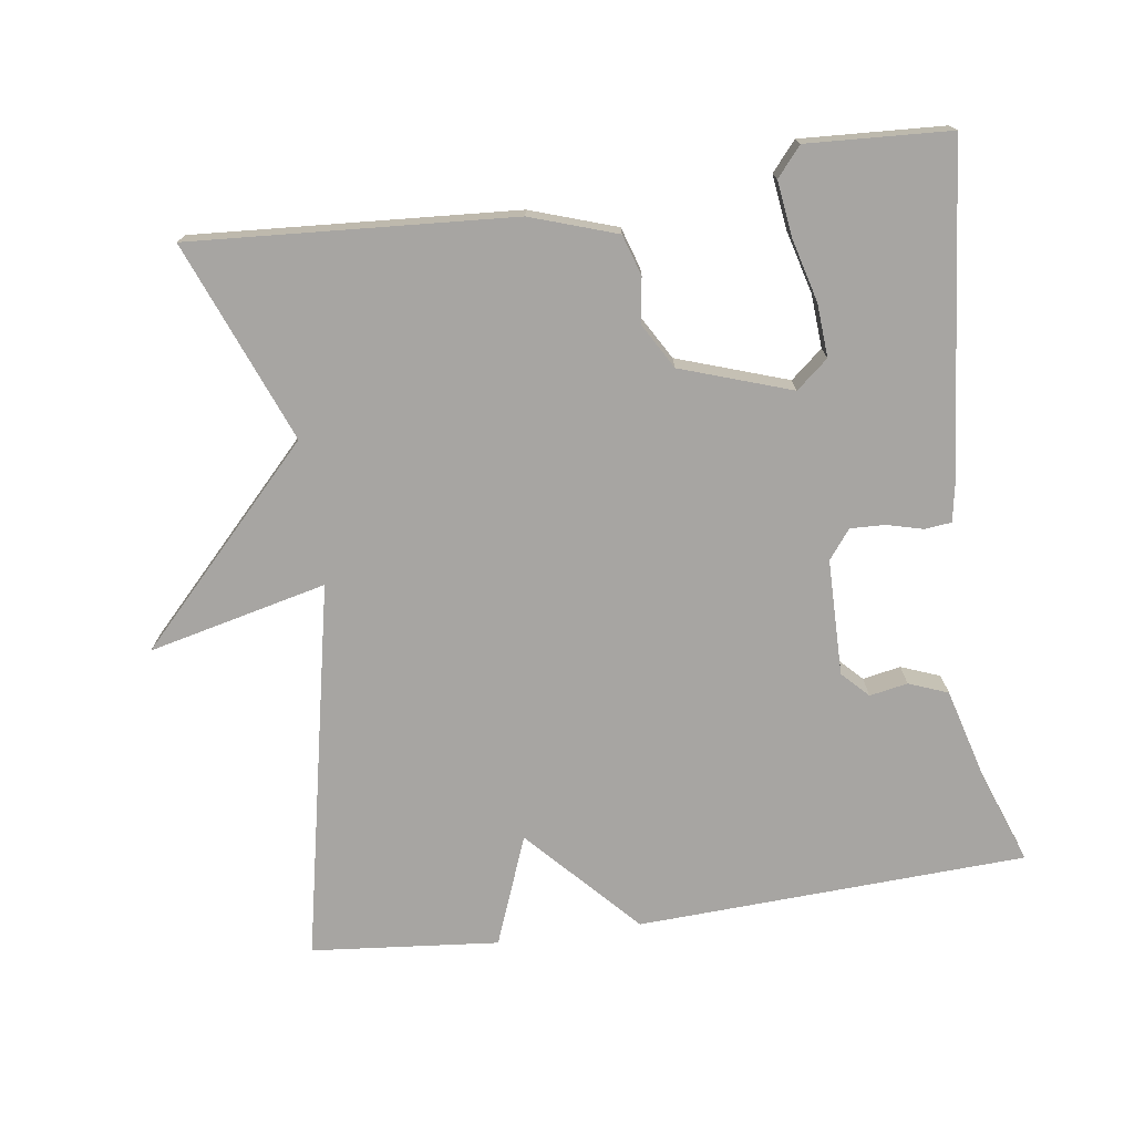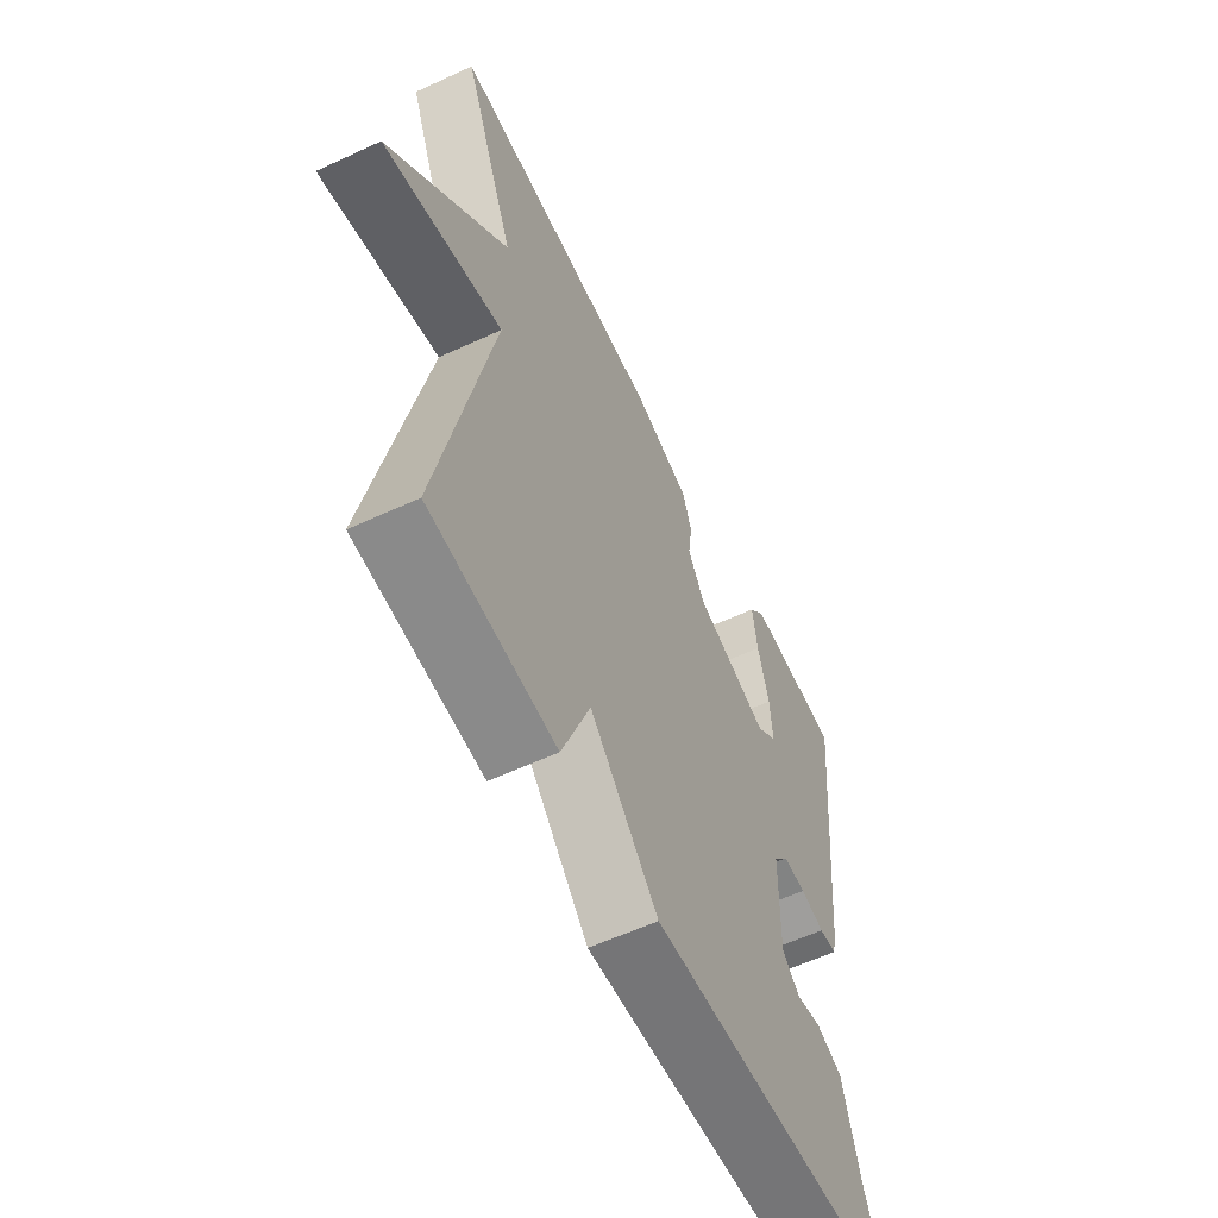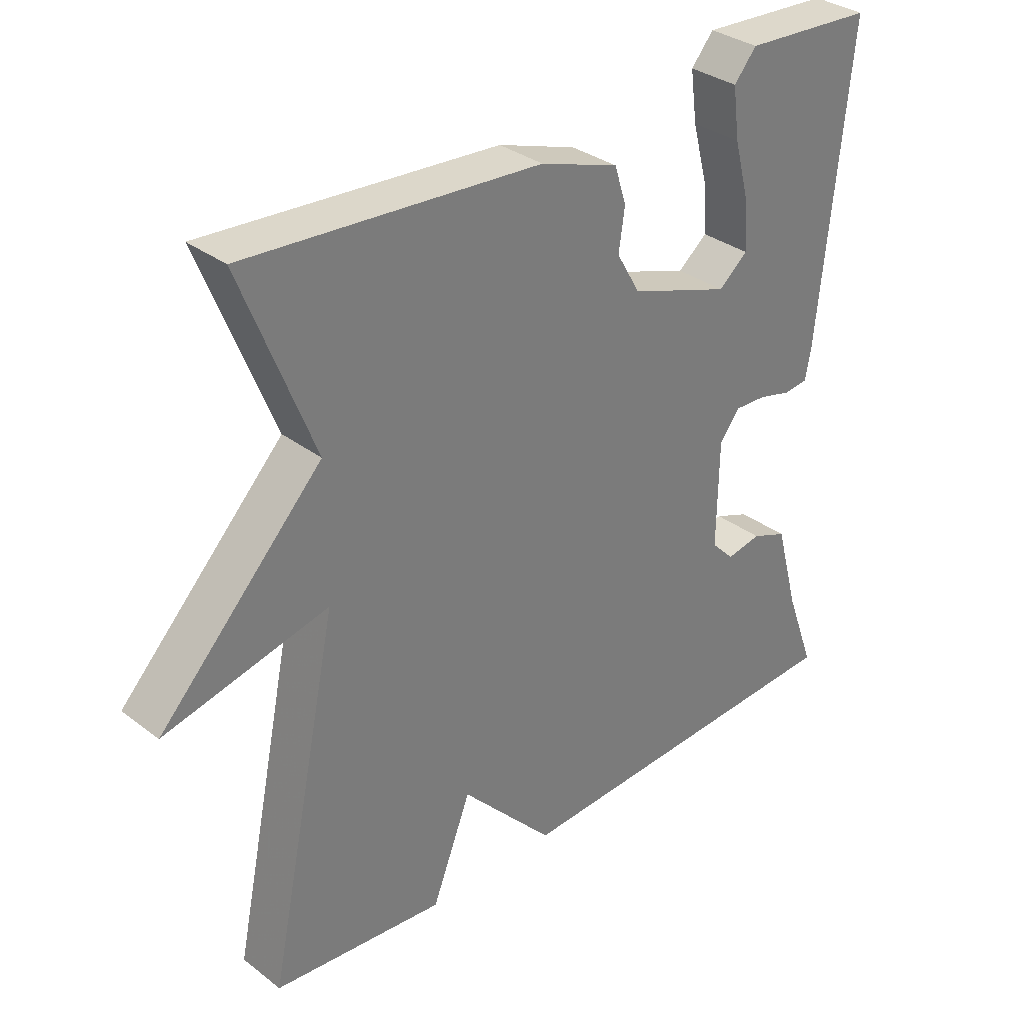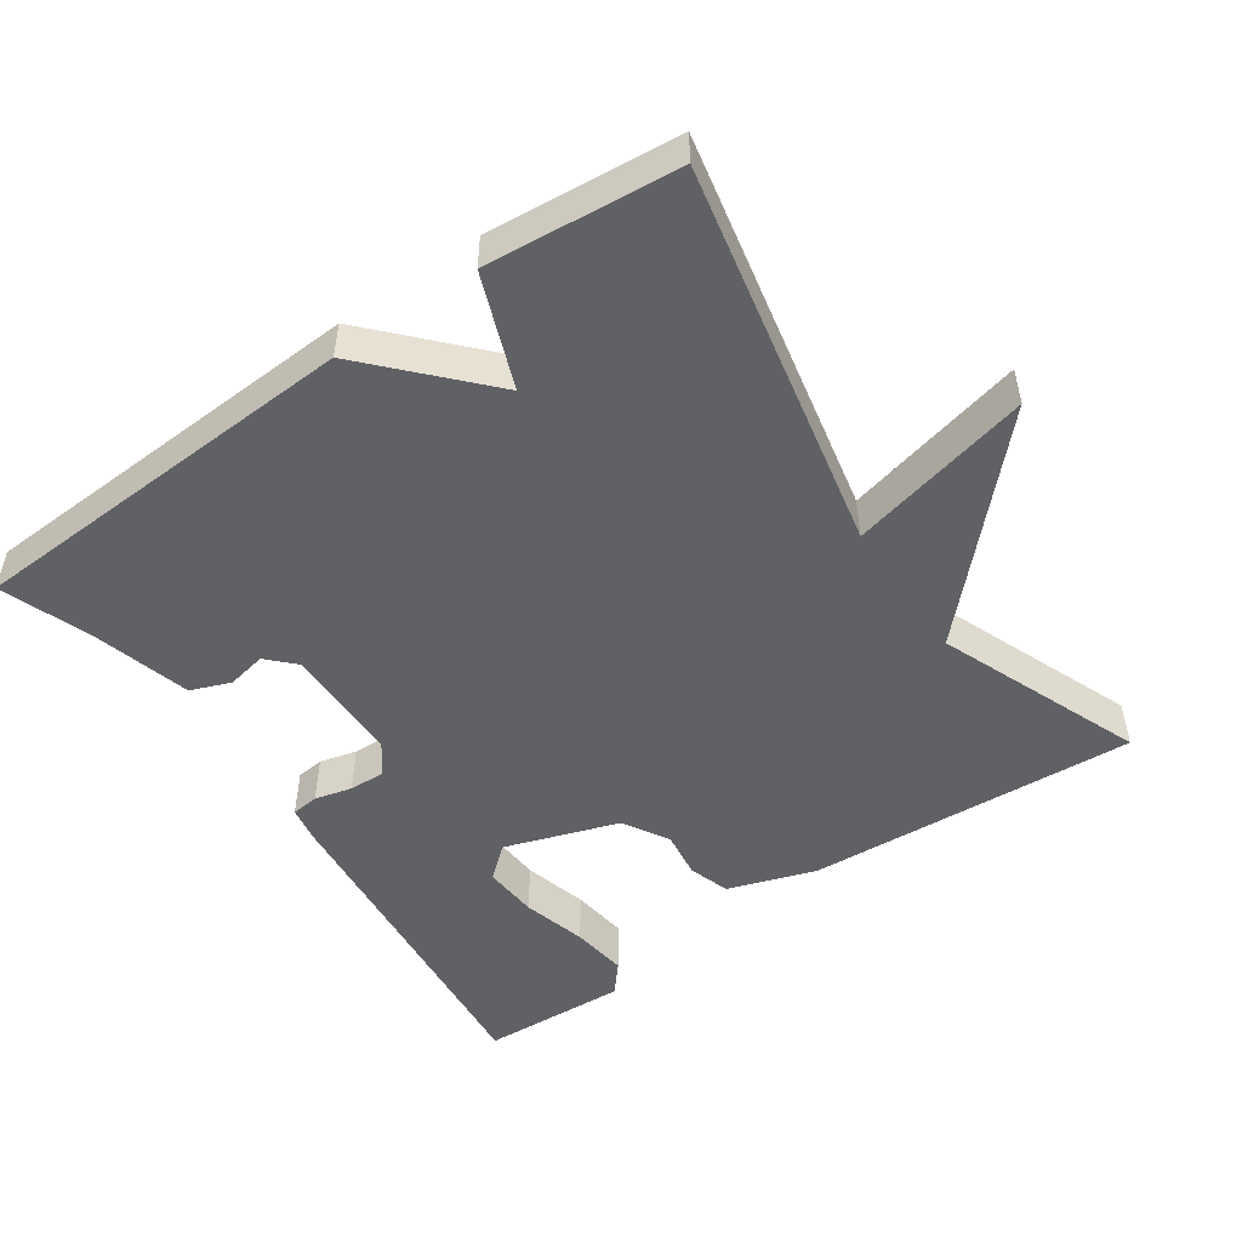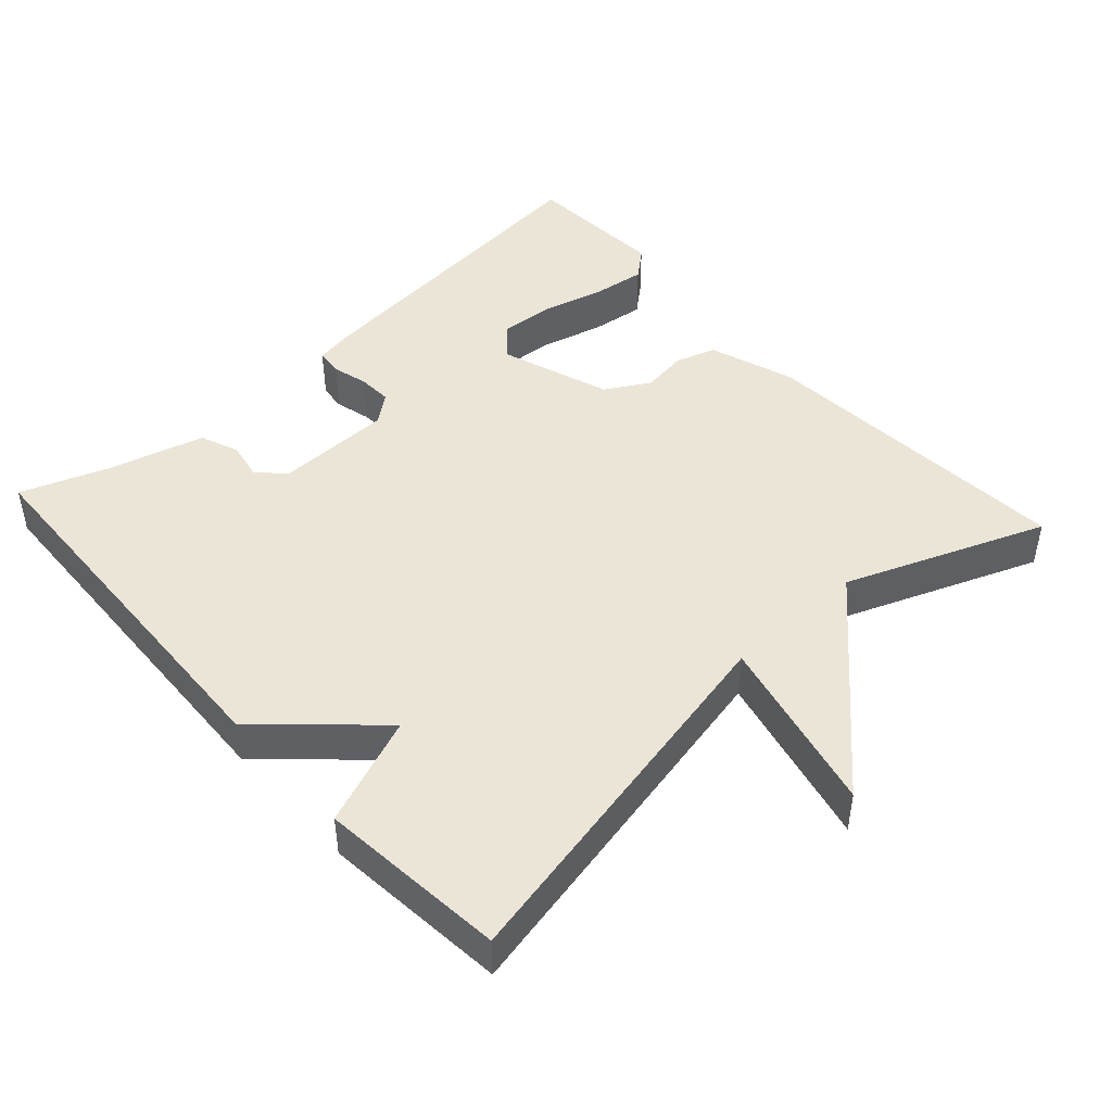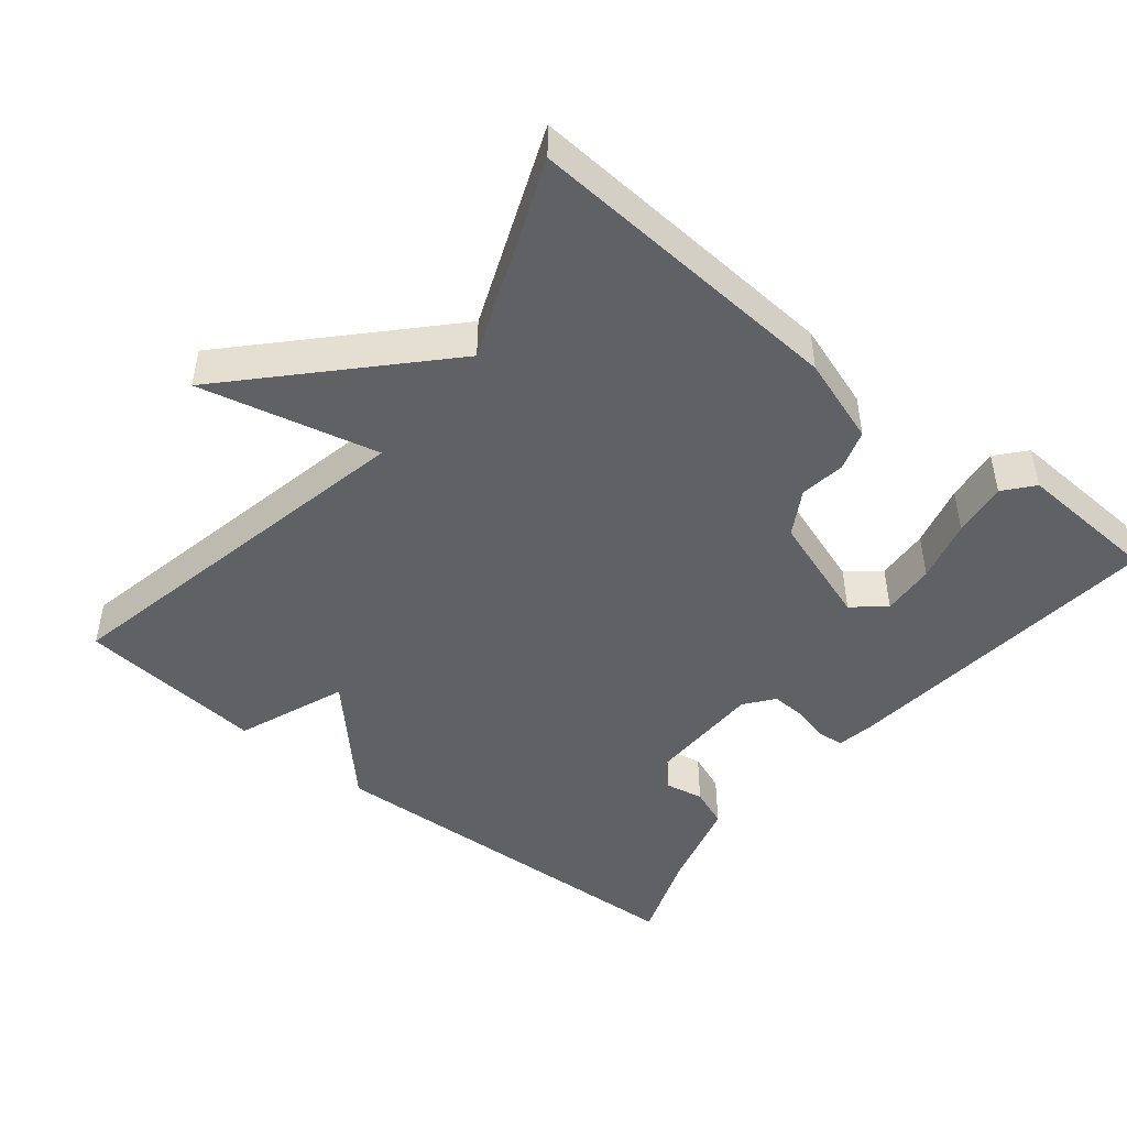
<metadata>
{"format":"obj","ext":"obj","renderer":"f3d","projection":"perspective","resolution":1024,"background":"white","views":[{"elev":-73.9,"azim":8.1,"up":"+Y"},{"elev":-58.9,"azim":-64.5,"up":"+Z"},{"elev":32.9,"azim":-43.6,"up":"+Z"},{"elev":-50.4,"azim":-145.2,"up":"+Y"},{"elev":46.0,"azim":-132.3,"up":"+Y"},{"elev":-46.8,"azim":-38.8,"up":"+Y"}]}
</metadata>
<code>
v 0.5 0.07 0.5
v 0.454 0.07 0.042
v 0.445 0.07 -0.008
v 0.408 0.07 -0.012
v 0.358 0.07 0.001
v 0.31 0.07 0.003
v 0.279 0.07 -0.037
v 0.277 0.07 -0.198
v 0.312 0.07 -0.234
v 0.365 0.07 -0.224
v 0.419 0.07 -0.245
v 0.455 0.07 -0.377
v 0.5 0.07 -0.5
v -0.04 0.07 -0.525
v -0.181 0.07 -0.373
v -0.24 0.07 -0.525
v -0.5 0.07 -0.5
v -0.391 0.07 0.024
v -0.638 0.07 -0.034
v -0.391 0.07 0.224
v -0.5 0.07 0.5
v -0.055 0.07 0.47
v 0.064 0.07 0.43
v 0.082 0.07 0.374
v 0.073 0.07 0.311
v 0.109 0.07 0.249
v 0.262 0.07 0.197
v 0.306 0.07 0.234
v 0.301 0.07 0.308
v 0.278 0.07 0.395
v 0.268 0.07 0.471
v 0.302 0.07 0.511
v 0.5 0 0.5
v 0.454 0 0.042
v 0.445 0 -0.008
v 0.408 0 -0.012
v 0.358 0 0.001
v 0.31 0 0.003
v 0.279 0 -0.037
v 0.277 0 -0.198
v 0.312 0 -0.234
v 0.365 0 -0.224
v 0.419 0 -0.245
v 0.455 0 -0.377
v 0.5 0 -0.5
v -0.04 0 -0.525
v -0.181 0 -0.373
v -0.24 0 -0.525
v -0.5 0 -0.5
v -0.391 0 0.024
v -0.638 0 -0.034
v -0.391 0 0.224
v -0.5 0 0.5
v -0.055 0 0.47
v 0.064 0 0.43
v 0.082 0 0.374
v 0.073 0 0.311
v 0.109 0 0.249
v 0.262 0 0.197
v 0.306 0 0.234
v 0.301 0 0.308
v 0.278 0 0.395
v 0.268 0 0.471
v 0.302 0 0.511
f 2 3 4
f 1 2 4
f 32 1 4
f 31 32 4
f 30 31 4
f 29 30 4
f 28 29 4 5
f 27 28 5 6
f 26 27 6 7
f 23 24 25
f 22 23 25
f 21 22 25
f 20 21 25
f 20 25 26
f 19 20 26
f 18 19 26
f 15 16 17 18
f 14 15 18
f 13 14 18
f 12 13 18
f 9 10 11 12
f 9 12 18
f 8 9 18
f 7 8 18 26
f 36 35 34
f 36 34 33
f 36 33 64
f 36 64 63
f 36 63 62
f 36 62 61
f 37 36 61 60
f 38 37 60 59
f 39 38 59 58
f 57 56 55
f 57 55 54
f 57 54 53
f 57 53 52
f 58 57 52
f 58 52 51
f 58 51 50
f 50 49 48 47
f 50 47 46
f 50 46 45
f 50 45 44
f 44 43 42 41
f 50 44 41
f 50 41 40
f 58 50 40 39
f 1 33 34 2
f 2 34 35 3
f 3 35 36 4
f 4 36 37 5
f 5 37 38 6
f 6 38 39 7
f 7 39 40 8
f 8 40 41 9
f 9 41 42 10
f 10 42 43 11
f 11 43 44 12
f 12 44 45 13
f 13 45 46 14
f 14 46 47 15
f 15 47 48 16
f 16 48 49 17
f 17 49 50 18
f 18 50 51 19
f 19 51 52 20
f 20 52 53 21
f 21 53 54 22
f 22 54 55 23
f 23 55 56 24
f 24 56 57 25
f 25 57 58 26
f 26 58 59 27
f 27 59 60 28
f 28 60 61 29
f 29 61 62 30
f 30 62 63 31
f 31 63 64 32
f 32 64 33 1

</code>
